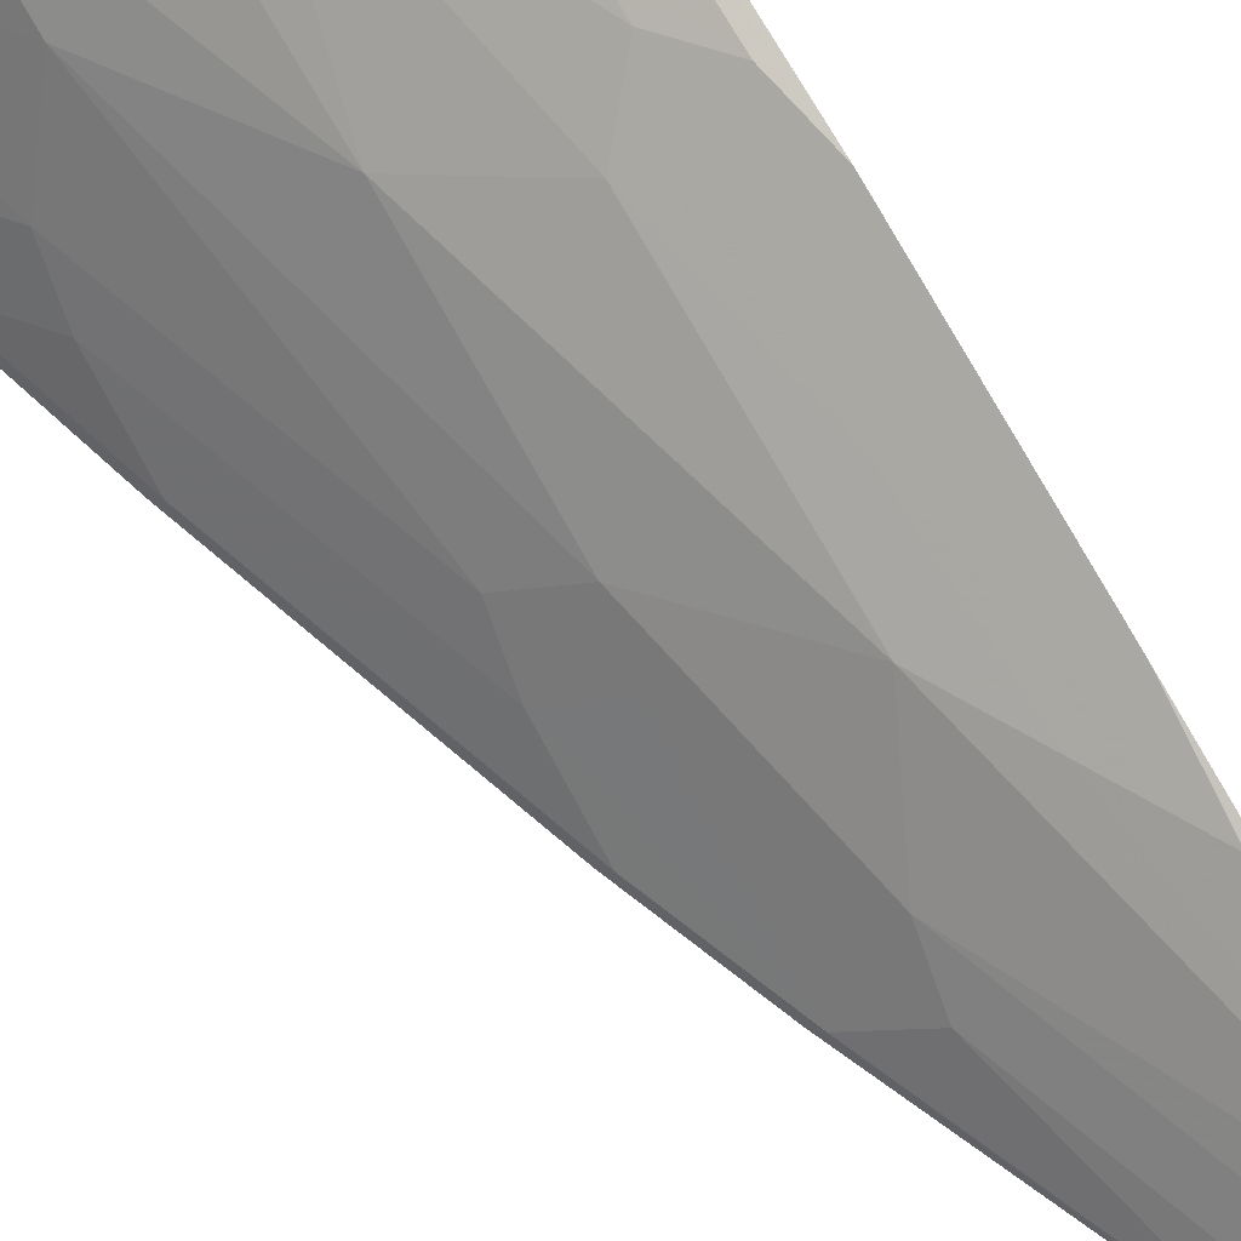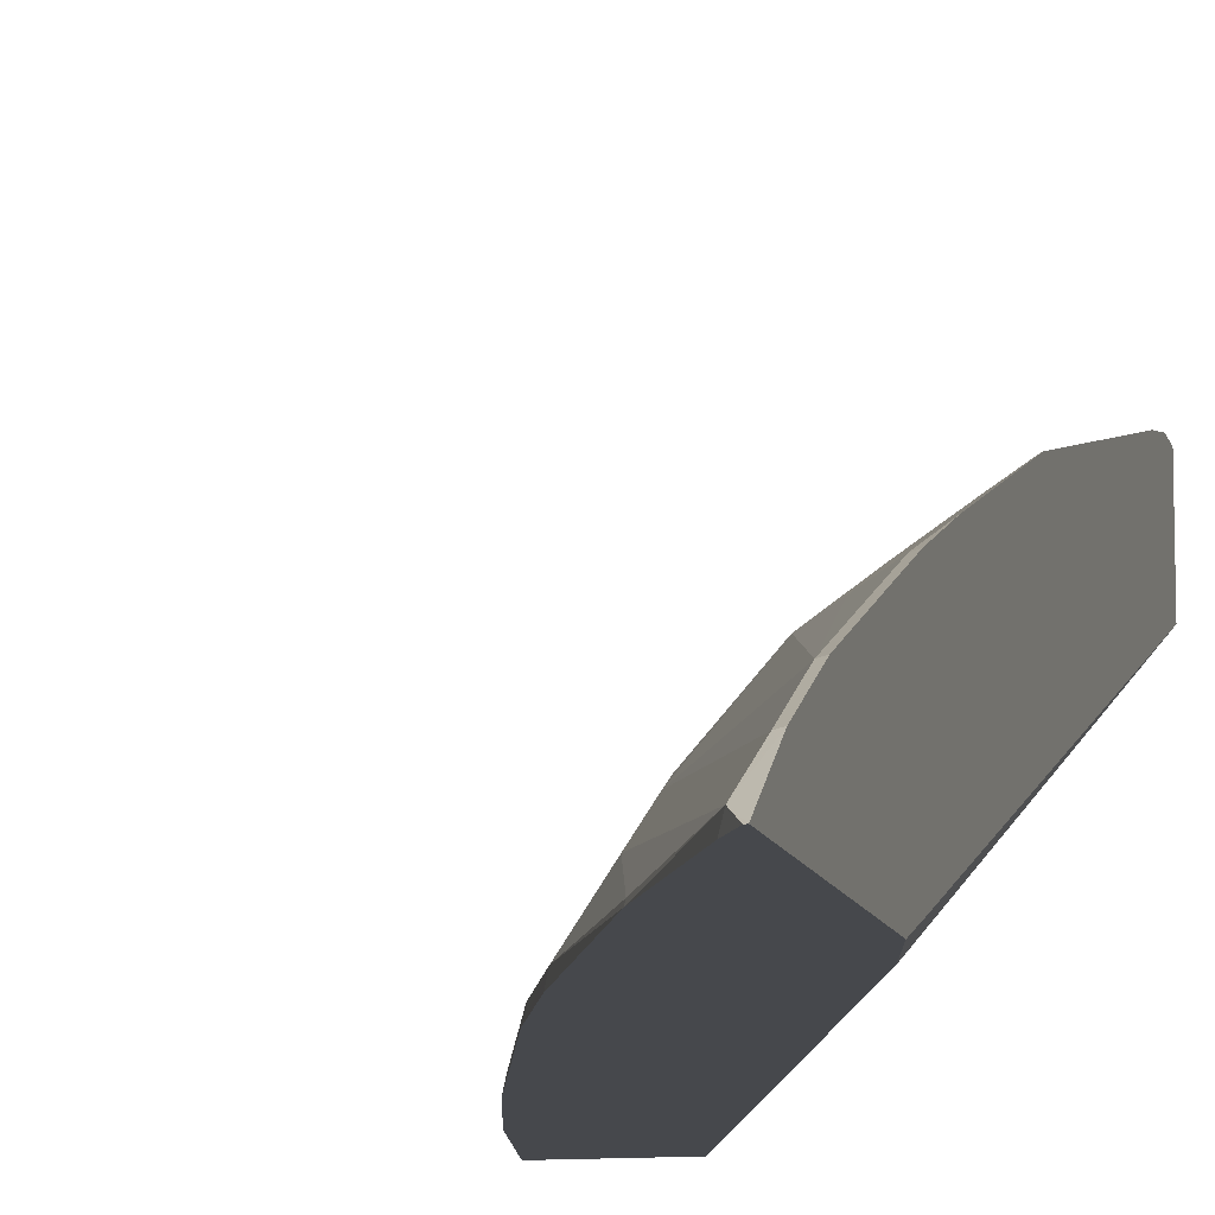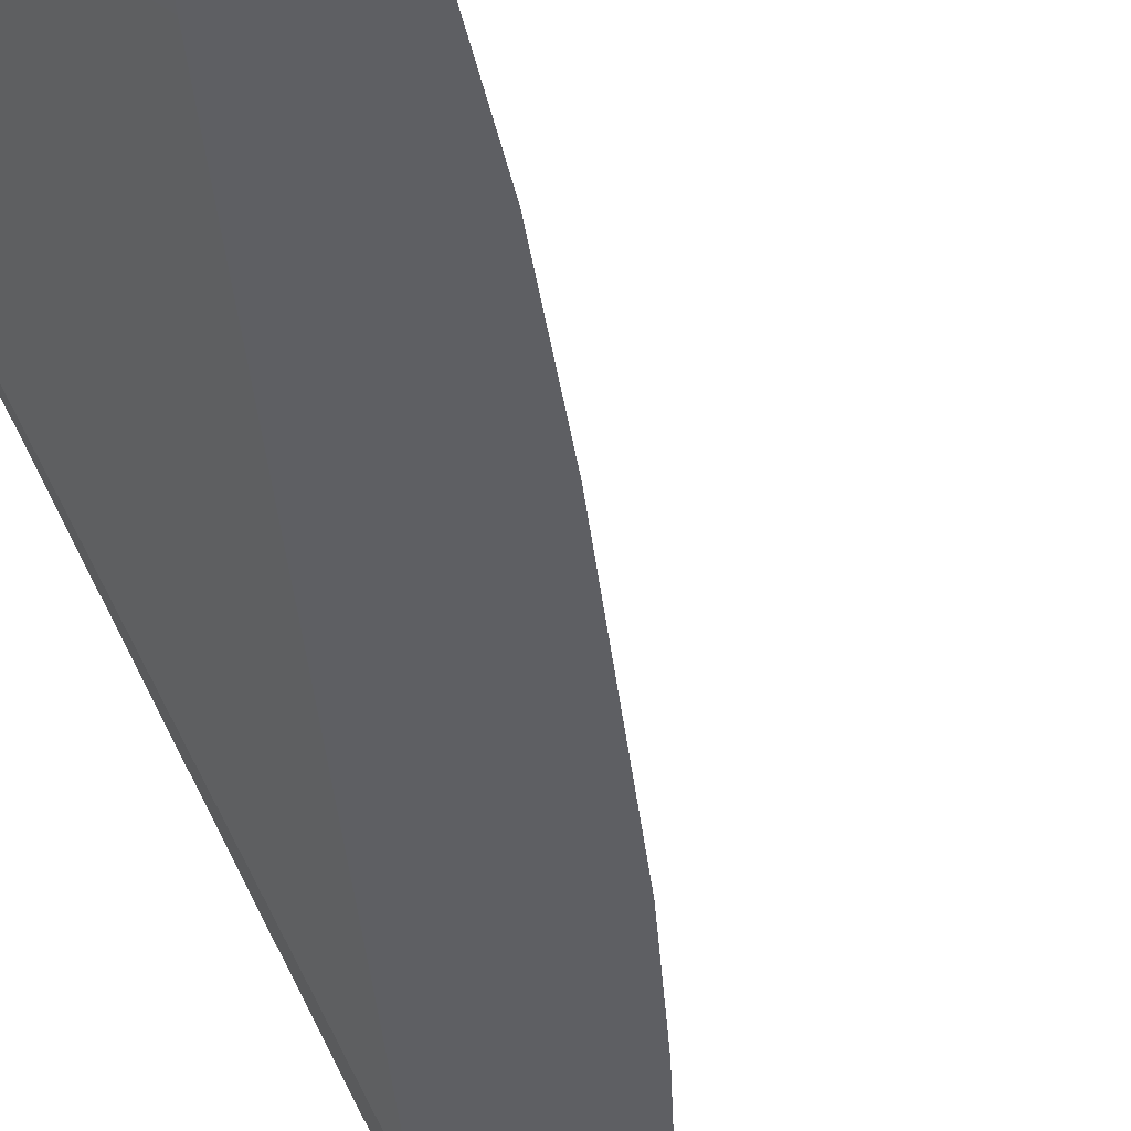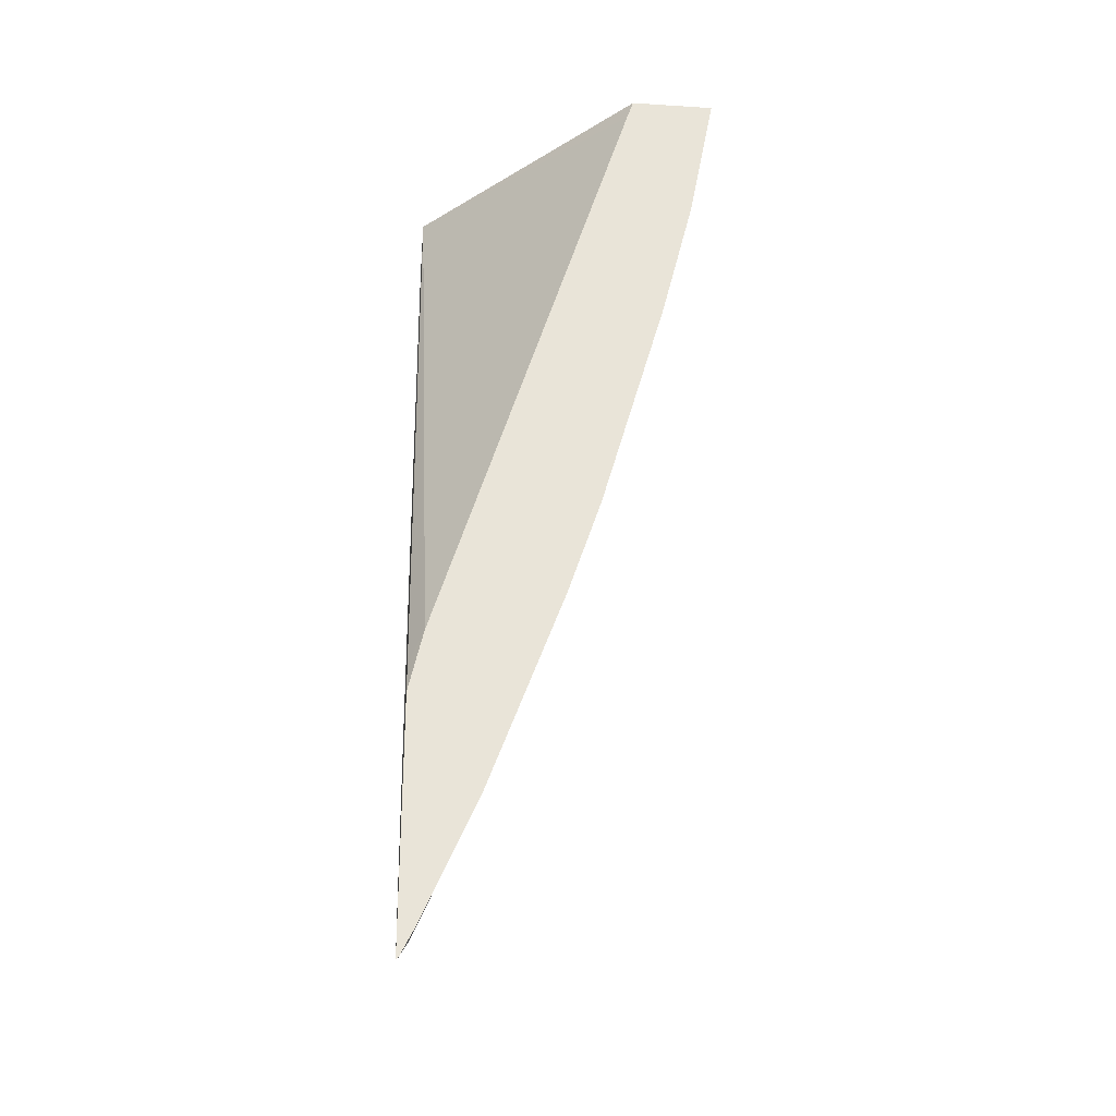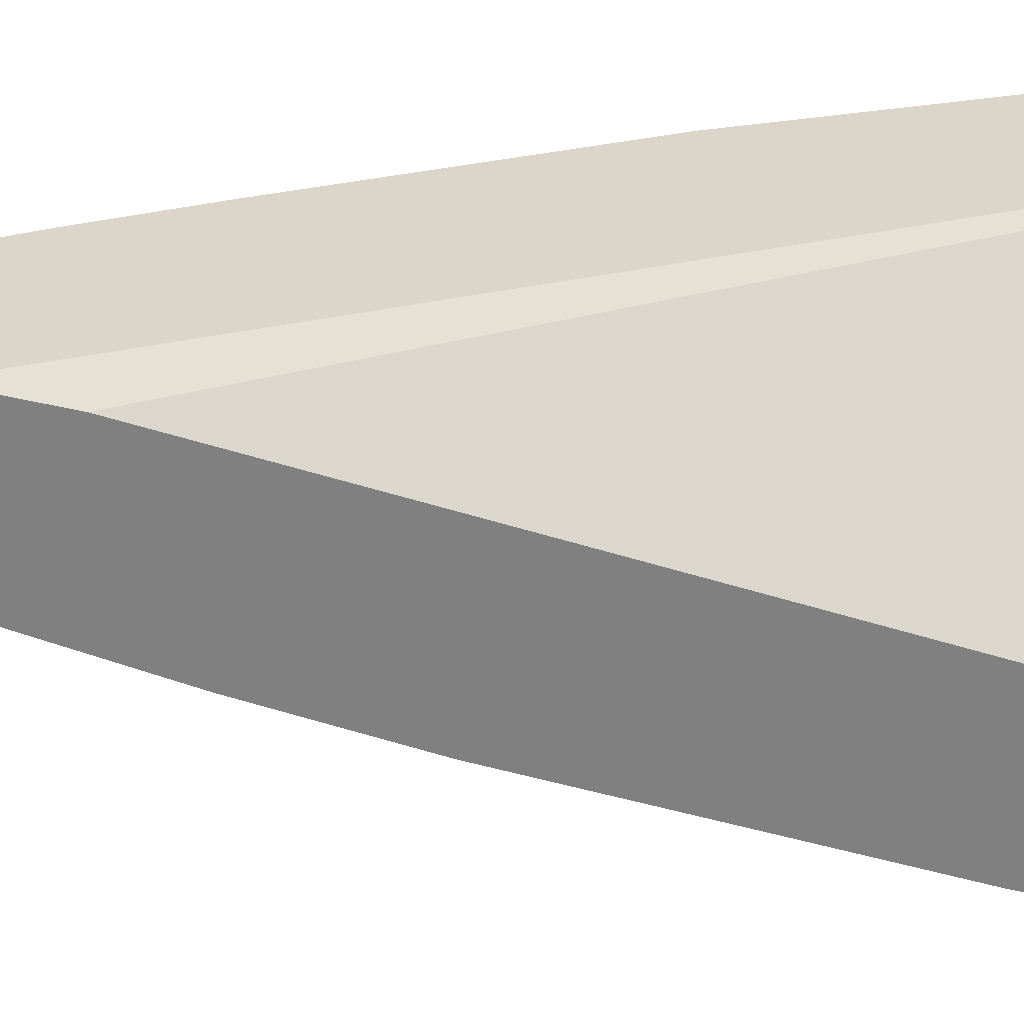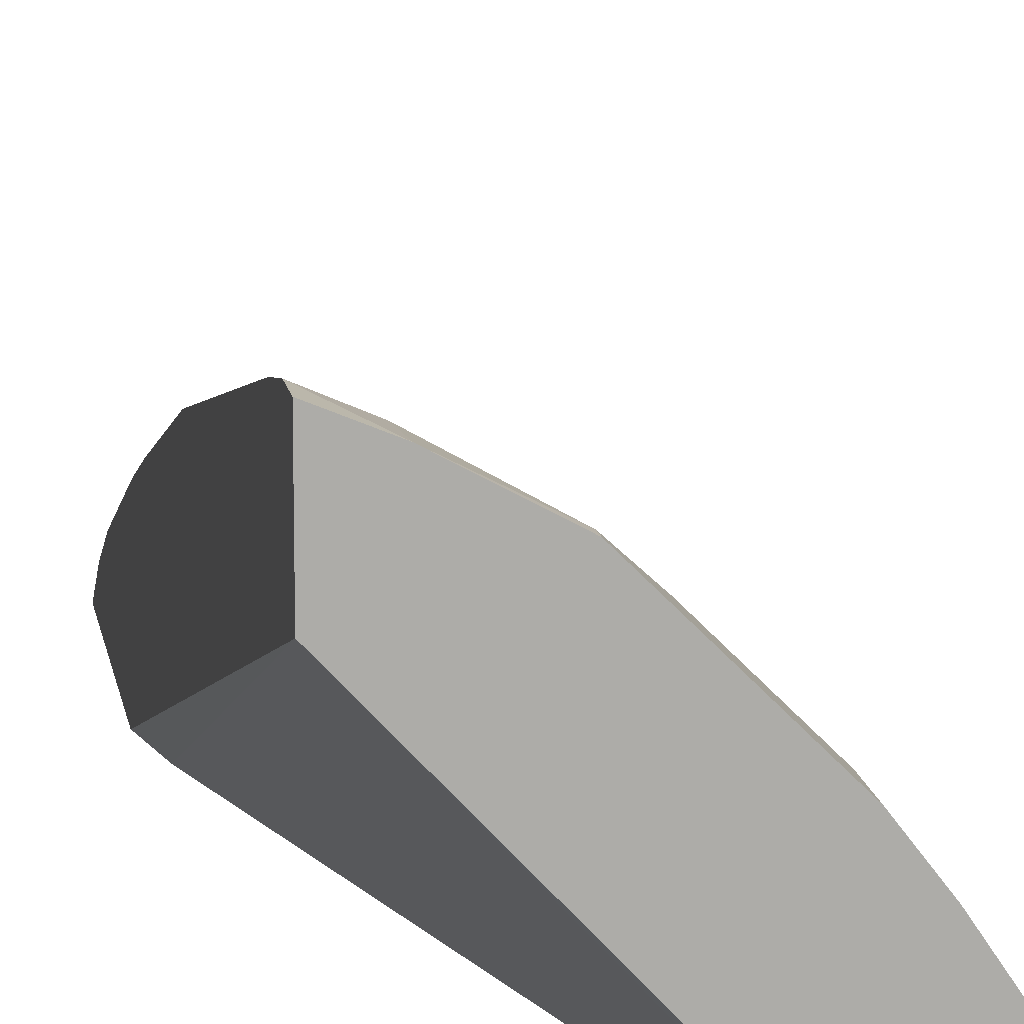
<metadata>
{"format":"obj","ext":"obj","renderer":"f3d","projection":"perspective","resolution":1024,"background":"white","views":[{"elev":65.9,"azim":-32.5,"up":"+Z"},{"elev":-11.1,"azim":13.2,"up":"+Z"},{"elev":-41.0,"azim":-157.3,"up":"+Z"},{"elev":-28.5,"azim":174.6,"up":"+Y"},{"elev":-60.2,"azim":90.3,"up":"+Z"},{"elev":13.6,"azim":170.6,"up":"+Z"}]}
</metadata>
<code>
v -0.2874 0.2844 0.5602
v -0.3233 0.2711 0.5423
v -0.2972 0.2346 0.5475
v -0.2874 0.2444 0.5524
v -0.2874 0.3122 0.5602
v -0.3253 0.3122 0.5443
v -0.3859 0.3024 0.511
v -0.3233 0.02082 0.4797
v -0.2874 0.2326 0.5495
v -0.2972 -0.01571 0.4849
v -0.2874 0.3122 0.482
v -0.3859 0.3122 0.511
v -0.4172 0.2711 0.4797
v -0.3859 0.1772 0.4797
v -0.3546 -0.01047 0.4484
v -0.3285 -0.047 0.4536
v -0.2874 0.1075 0.5182
v -0.2972 -0.1096 0.4536
v -0.292 -0.04175 0.4797
v -0.2874 0.06037 0.5064
v -0.3024 0.292 0.4588
v -0.4889 0.2931 0.2579
v -0.4929 0.3052 0.2579
v -0.4953 0.3122 0.2579
v -0.2874 -0.3304 0.2679
v -0.3013 -0.3012 0.2579
v -0.4172 0.3122 0.4797
v -0.4797 0.2711 0.4171
v -0.4172 0.0521 0.4171
v -0.3546 -0.1981 0.3859
v -0.3285 -0.1409 0.4224
v -0.292 -0.1356 0.4484
v -0.2874 -0.06477 0.4751
v -0.2874 -0.03713 0.482
v -0.5767 0.3122 0.2579
v -0.2874 -0.361 0.2579
v -0.4797 0.3122 0.4171
v -0.5067 0.3122 0.3816
v -0.5442 0.3122 0.3253
v -0.4797 0.1772 0.3859
v -0.4172 -0.1043 0.3546
v -0.3859 -0.2607 0.3233
v -0.292 -0.4797 0.3233
v -0.3233 -0.2607 0.3859
v -0.3285 -0.2346 0.3911
v -0.292 -0.3232 0.3859
v -0.2874 -0.2524 0.4125
v -0.5515 0.1801 0.2579
v -0.5763 0.3122 0.2596
v -0.2874 -0.5957 0.2579
v -0.5755 0.3122 0.2627
v -0.5423 0.2085 0.292
v -0.511 0.146 0.3233
v -0.4484 -0.07304 0.3233
v -0.4224 -0.1409 0.3285
v -0.3911 -0.2972 0.2972
v -0.292 -0.5422 0.292
v -0.2874 -0.4806 0.3242
v -0.2874 -0.3241 0.3868
v -0.5202 0.05495 0.2579
v -0.5162 0.04686 0.266
v -0.5475 0.172 0.266
v -0.2874 -0.5432 0.2929
v -0.2972 -0.5788 0.266
v -0.2892 -0.5948 0.2579
v -0.5162 0.1094 0.2972
v -0.4536 -0.1096 0.2972
v -0.4224 -0.2659 0.266
v -0.3546 -0.4484 0.2607
v -0.4576 -0.164 0.2579
v -0.4536 -0.1721 0.266
v -0.3013 -0.5708 0.2579
v -0.3551 -0.4489 0.2579
v -0.4264 -0.2578 0.2579
f 31 44 46
f 31 46 32
f 32 46 47
f 32 47 33
f 35 48 49
f 39 51 52
f 39 53 40
f 40 53 54
f 41 54 67
f 41 67 55
f 41 55 56
f 41 56 42
f 31 45 44
f 42 56 64
f 39 52 53
f 40 54 41
f 28 39 40
f 30 44 45
f 42 64 57
f 22 70 60
f 22 60 48
f 22 48 35
f 22 35 24
f 22 24 23
f 25 36 26
f 28 37 38
f 28 38 39
f 28 40 29
f 29 40 41
f 29 41 30
f 30 41 42
f 30 42 43
f 30 43 44
f 30 45 31
f 42 57 43
f 55 67 68
f 43 63 58
f 57 64 63
f 60 70 61
f 61 66 62
f 61 70 71
f 61 71 67
f 61 67 66
f 56 69 64
f 64 72 65
f 64 73 72
f 67 71 68
f 68 74 73
f 68 73 69
f 68 71 70
f 22 74 70
f 64 69 73
f 56 68 69
f 55 68 56
f 53 67 54
f 43 58 46
f 43 46 44
f 46 58 59
f 46 59 47
f 48 60 61
f 68 70 74
f 48 61 62
f 48 62 51
f 48 51 49
f 50 63 64
f 50 64 65
f 51 62 52
f 52 62 66
f 52 66 53
f 53 66 67
f 43 57 63
f 22 73 74
f 5 24 35
f 22 65 72
f 2 6 7
f 2 7 14
f 2 14 8
f 2 8 10
f 2 10 3
f 3 9 4
f 1 5 6
f 3 10 17
f 5 11 24
f 5 35 49
f 5 49 51
f 5 51 39
f 5 39 38
f 5 38 37
f 3 17 9
f 5 37 27
f 1 11 5
f 1 36 25
f 22 72 73
f 1 2 3
f 1 3 4
f 1 4 9
f 1 9 17
f 1 17 20
f 1 25 11
f 1 20 34
f 1 33 47
f 1 47 59
f 1 59 58
f 1 58 63
f 1 63 50
f 1 50 36
f 1 34 33
f 5 27 12
f 1 6 2
f 6 12 7
f 13 37 28
f 13 28 29
f 13 29 14
f 14 29 15
f 15 30 31
f 15 31 16
f 15 29 30
f 18 31 32
f 19 33 34
f 19 34 20
f 19 32 33
f 21 26 22
f 22 26 36
f 22 36 50
f 5 12 6
f 13 27 37
f 11 26 21
f 22 50 65
f 8 16 10
f 7 12 27
f 7 27 13
f 7 13 14
f 8 15 16
f 11 25 26
f 8 14 15
f 10 16 31
f 10 31 18
f 10 18 32
f 10 32 19
f 10 19 20
f 10 20 17
f 11 21 22
f 11 22 23
f 11 23 24

</code>
